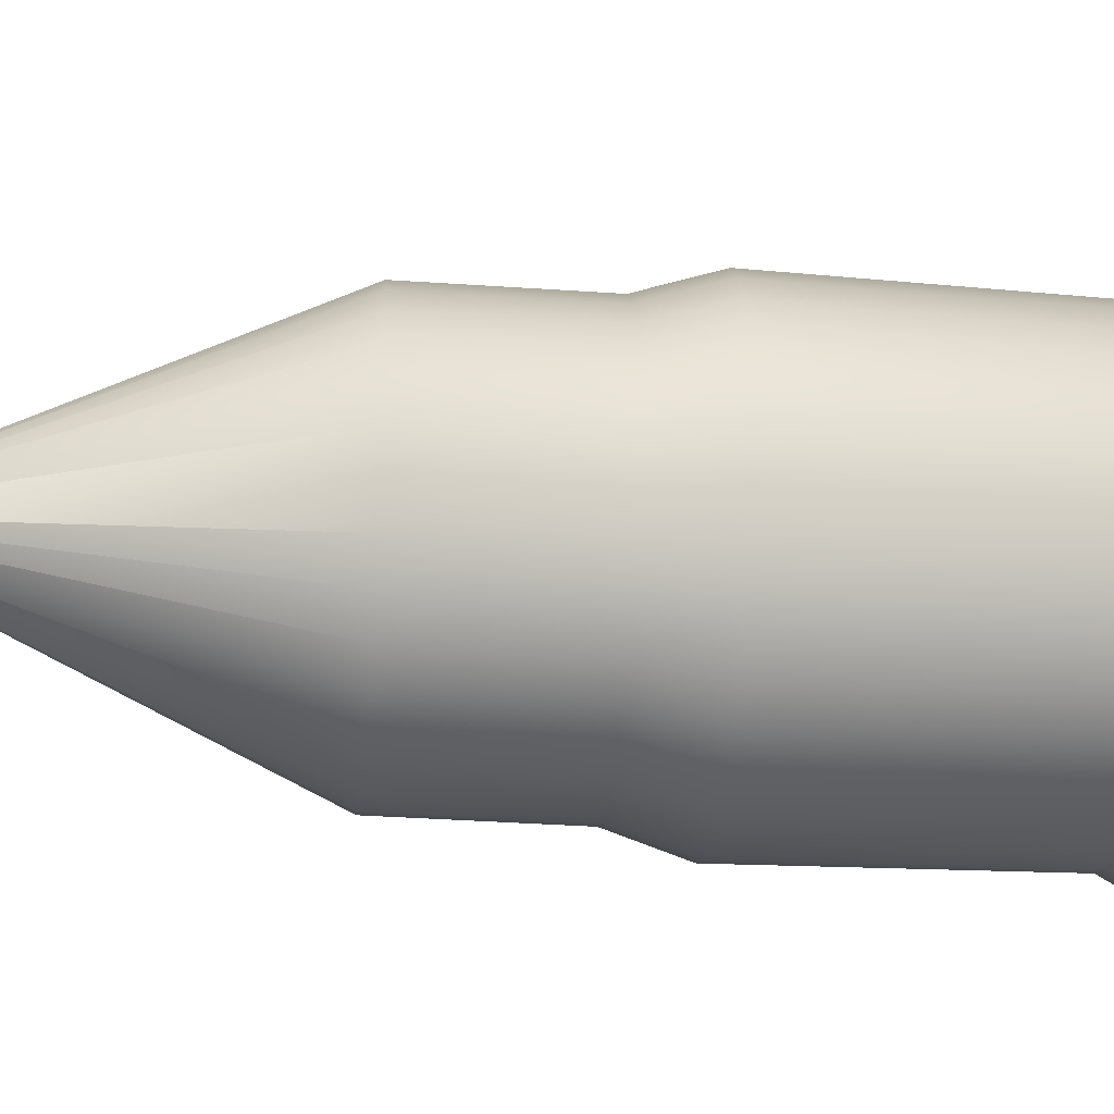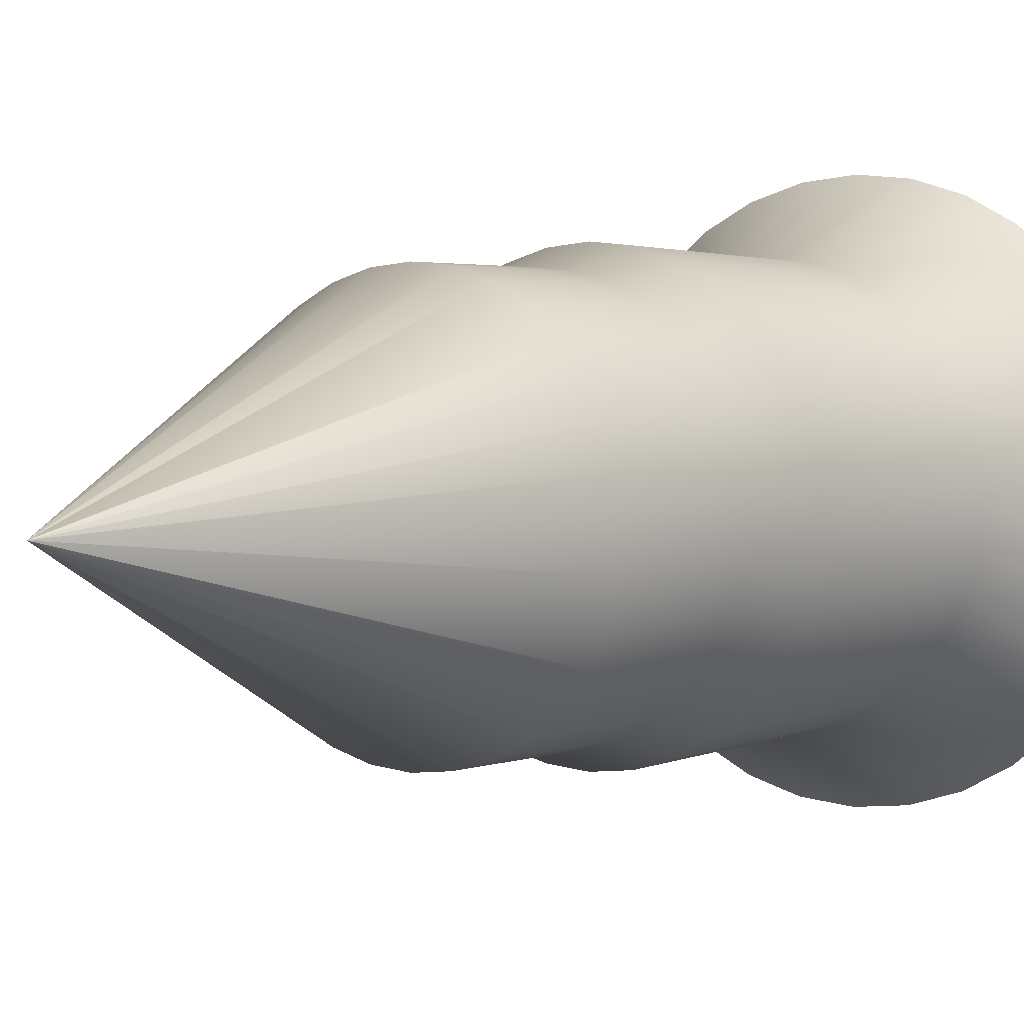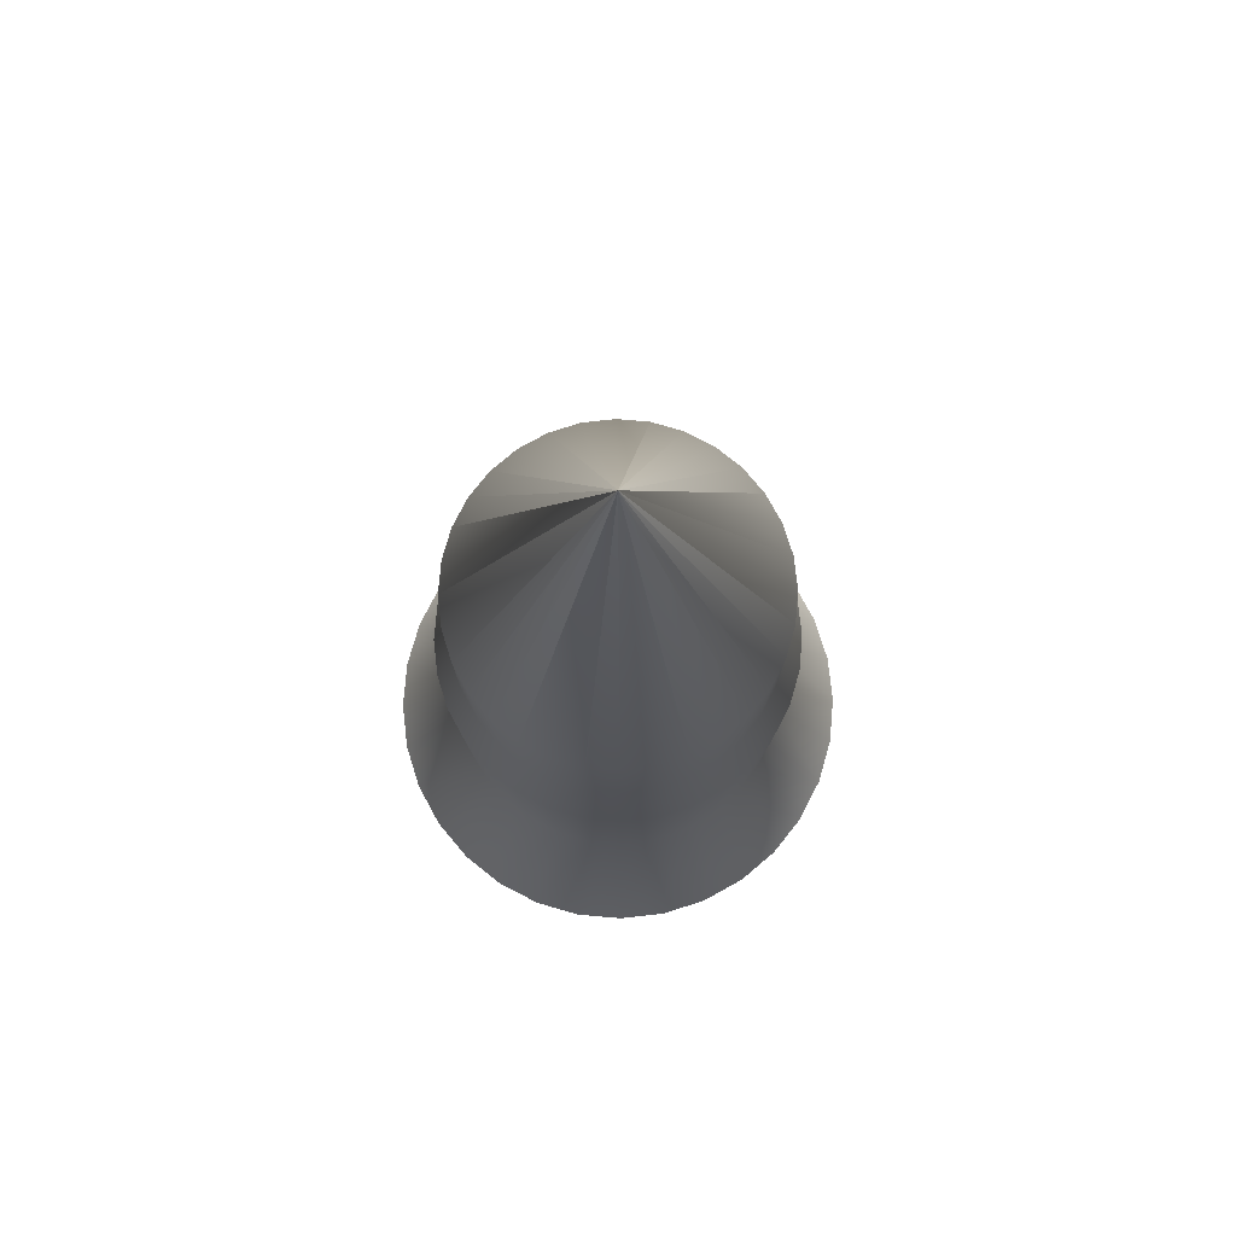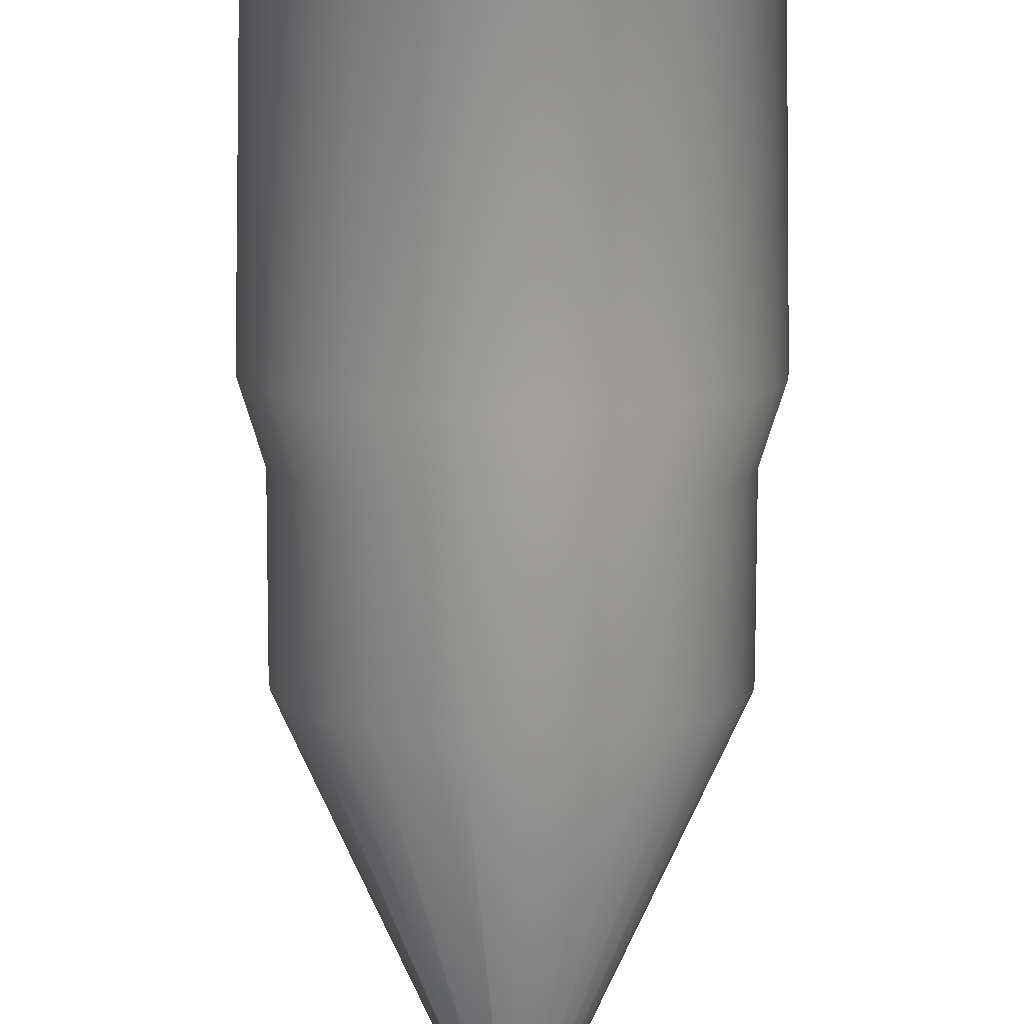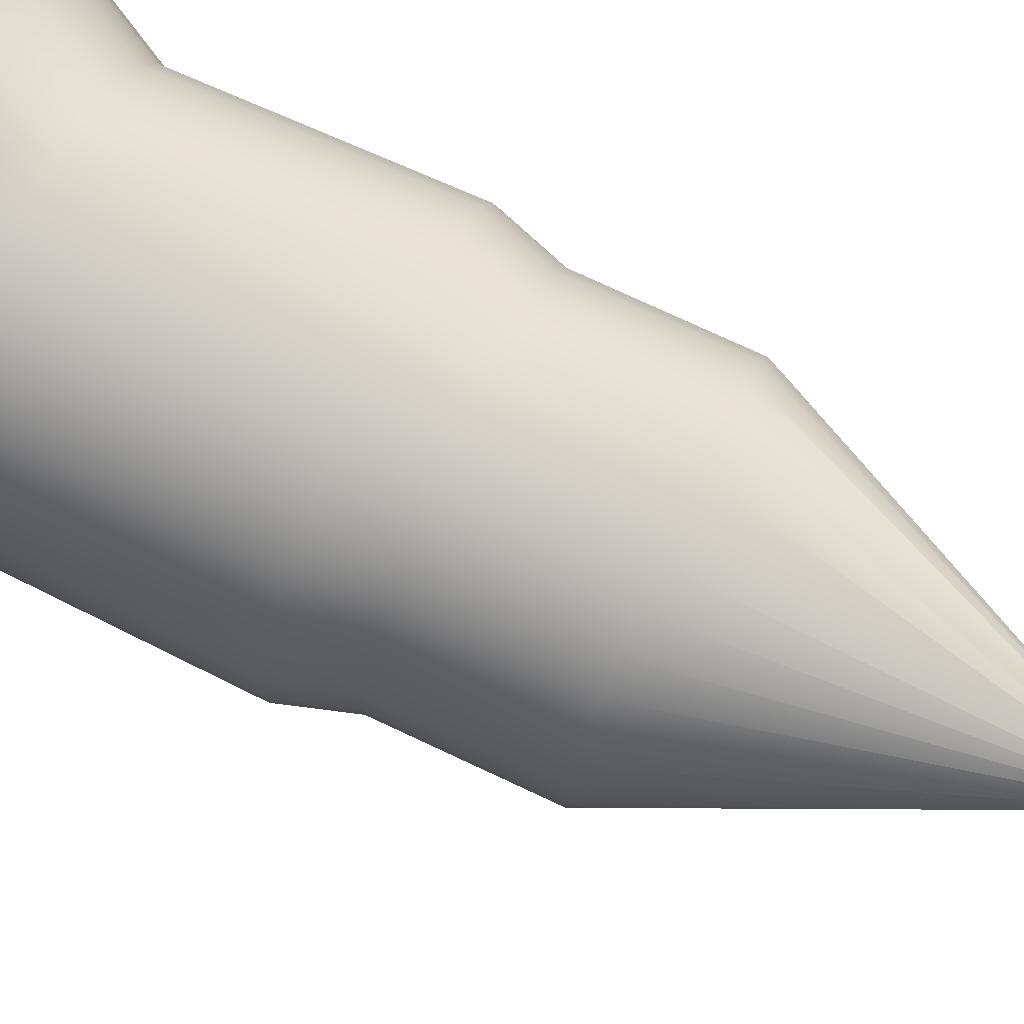
<metadata>
{"format":"obj","ext":"obj","renderer":"f3d","projection":"perspective","resolution":1024,"background":"white","views":[{"elev":-36.5,"azim":84.9,"up":"+Y"},{"elev":2.3,"azim":34.4,"up":"+Y"},{"elev":78.2,"azim":168.0,"up":"+Z"},{"elev":-79.4,"azim":179.9,"up":"+Y"},{"elev":74.3,"azim":-64.8,"up":"+Y"}]}
</metadata>
<code>
o Cylinder
v 0 0.949 -1.591
v 0 1 2
v 0.1851 0.9308 -1.591
v 0.1951 0.9808 2
v 0.3632 0.8768 -1.591
v 0.3827 0.9239 2
v 0.5273 0.7891 -1.591
v 0.5556 0.8315 2
v 0.6711 0.6711 -1.591
v 0.7071 0.7071 2
v 0.7891 0.5273 -1.591
v 0.8315 0.5556 2
v 0.8768 0.3632 -1.591
v 0.9239 0.3827 2
v 0.9308 0.1851 -1.591
v 0.9808 0.1951 2
v 0.949 0 -1.591
v 1 -0 2
v 0.9308 -0.1851 -1.591
v 0.9808 -0.1951 2
v 0.8768 -0.3632 -1.591
v 0.9239 -0.3827 2
v 0.7891 -0.5273 -1.591
v 0.8315 -0.5556 2
v 0.6711 -0.6711 -1.591
v 0.7071 -0.7071 2
v 0.5273 -0.7891 -1.591
v 0.5556 -0.8315 2
v 0.3632 -0.8768 -1.591
v 0.3827 -0.9239 2
v 0.1851 -0.9308 -1.591
v 0.1951 -0.9808 2
v -0 -0.949 -1.591
v -0 -1 2
v -0.1851 -0.9308 -1.591
v -0.1951 -0.9808 2
v -0.3632 -0.8768 -1.591
v -0.3827 -0.9239 2
v -0.5273 -0.7891 -1.591
v -0.5556 -0.8315 2
v -0.6711 -0.6711 -1.591
v -0.7071 -0.7071 2
v -0.7891 -0.5273 -1.591
v -0.8315 -0.5556 2
v -0.8768 -0.3632 -1.591
v -0.9239 -0.3827 2
v -0.9308 -0.1851 -1.591
v -0.9808 -0.1951 2
v -0.949 0 -1.591
v -1 -0 2
v -0.9308 0.1851 -1.591
v -0.9808 0.1951 2
v -0.8768 0.3632 -1.591
v -0.9239 0.3827 2
v -0.7891 0.5273 -1.591
v -0.8315 0.5556 2
v -0.6711 0.6711 -1.591
v -0.7071 0.7071 2
v -0.5273 0.7891 -1.591
v -0.5556 0.8315 2
v -0.3632 0.8768 -1.591
v -0.3827 0.9239 2
v -0.1851 0.9308 -1.591
v -0.1951 0.9808 2
v -0 1.511 -1.6
v 0.2948 1.482 -1.6
v 0.5783 1.396 -1.6
v 0.8396 1.257 -1.6
v 1.069 1.069 -1.6
v 1.257 0.8396 -1.6
v 1.396 0.5783 -1.6
v 1.482 0.2948 -1.6
v 1.511 0 -1.6
v 1.482 -0.2948 -1.6
v 1.396 -0.5783 -1.6
v 1.257 -0.8396 -1.6
v 1.069 -1.069 -1.6
v 0.8396 -1.257 -1.6
v 0.5783 -1.396 -1.6
v 0.2948 -1.482 -1.6
v -0 -1.511 -1.6
v -0.2948 -1.482 -1.6
v -0.5783 -1.396 -1.6
v -0.8396 -1.257 -1.6
v -1.069 -1.069 -1.6
v -1.257 -0.8396 -1.6
v -1.396 -0.5783 -1.6
v -1.482 -0.2948 -1.6
v -1.511 0 -1.6
v -1.482 0.2948 -1.6
v -1.396 0.5783 -1.6
v -1.257 0.8396 -1.6
v -1.069 1.069 -1.6
v -0.8396 1.257 -1.6
v -0.5783 1.396 -1.6
v -0.2948 1.482 -1.6
v 0 1 1.1
v 0.1951 0.9808 1.1
v 0.3827 0.9239 1.1
v 0.5556 0.8315 1.1
v 0.7071 0.7071 1.1
v 0.8315 0.5556 1.1
v 0.9239 0.3827 1.1
v 0.9808 0.1951 1.1
v 1 -0 1.1
v 0.9808 -0.1951 1.1
v 0.9239 -0.3827 1.1
v 0.8315 -0.5556 1.1
v 0.7071 -0.7071 1.1
v 0.5556 -0.8315 1.1
v 0.3827 -0.9239 1.1
v 0.1951 -0.9808 1.1
v -0 -1 1.1
v -0.1951 -0.9808 1.1
v -0.3827 -0.9239 1.1
v -0.5556 -0.8315 1.1
v -0.7071 -0.7071 1.1
v -0.8315 -0.5556 1.1
v -0.9239 -0.3827 1.1
v -0.9808 -0.1951 1.1
v -1 -0 1.1
v -0.9808 0.1951 1.1
v -0.9239 0.3827 1.1
v -0.8315 0.5556 1.1
v -0.7071 0.7071 1.1
v -0.5556 0.8315 1.1
v -0.3827 0.9239 1.1
v -0.1951 0.9808 1.1
v 0 -0 4.2
v 0 -0 4.2
v 0 -0 4.2
v 0 -0 4.2
v 0 -0 4.2
v 0 -0 4.2
v 0 -0 4.2
v 0 -0 4.2
v 0 -0 4.2
v 0 -0 4.2
v 0 -0 4.2
v 0 -0 4.2
v 0 -0 4.2
v 0 -0 4.2
v 0 -0 4.2
v 0 -0 4.2
v 0 -0 4.2
v 0 -0 4.2
v 0 -0 4.2
v 0 -0 4.2
v 0 -0 4.2
v 0 -0 4.2
v 0 -0 4.2
v 0 -0 4.2
v 0 -0 4.2
v 0 -0 4.2
v 0 -0 4.2
v 0 -0 4.2
v 0 -0 4.2
v 0 -0 4.2
v 0 -0 4.2
v 0 -0 4.2
v 0.2119 1.065 -0.79
v 0.4157 1.004 -0.79
v 0.6035 0.9032 -0.79
v 0.7681 0.7681 -0.79
v 0.9032 0.6035 -0.79
v 1.004 0.4157 -0.79
v 1.065 0.2119 -0.79
v 1.086 0 -0.79
v 1.065 -0.2119 -0.79
v 1.004 -0.4157 -0.79
v 0.9032 -0.6035 -0.79
v 0.7681 -0.7681 -0.79
v 0.6035 -0.9032 -0.79
v 0.4157 -1.004 -0.79
v 0.2119 -1.065 -0.79
v -0 -1.086 -0.79
v -0.2119 -1.065 -0.79
v -0.4157 -1.004 -0.79
v -0.6035 -0.9032 -0.79
v -0.7681 -0.7681 -0.79
v -0.9032 -0.6035 -0.79
v -1.004 -0.4157 -0.79
v -1.065 -0.2119 -0.79
v -1.086 0 -0.79
v -1.065 0.2119 -0.79
v -1.004 0.4157 -0.79
v -0.9032 0.6035 -0.79
v -0.7681 0.7681 -0.79
v -0.6035 0.9032 -0.79
v -0.4157 1.004 -0.79
v -0.2119 1.065 -0.79
v -0 1.086 -0.79
v -0 1.119 0.722
v 0.2183 1.097 0.722
v 0.4282 1.034 0.722
v 0.6217 0.9304 0.722
v 0.7912 0.7912 0.722
v 0.9304 0.6217 0.722
v 1.034 0.4282 0.722
v 1.097 0.2183 0.722
v 1.119 -0 0.722
v 1.097 -0.2183 0.722
v 1.034 -0.4282 0.722
v 0.9304 -0.6217 0.722
v 0.7912 -0.7912 0.722
v 0.6217 -0.9304 0.722
v 0.4282 -1.034 0.722
v 0.2183 -1.097 0.722
v -0 -1.119 0.722
v -0.2183 -1.097 0.722
v -0.4282 -1.034 0.722
v -0.6217 -0.9304 0.722
v -0.7912 -0.7912 0.722
v -0.9304 -0.6217 0.722
v -1.034 -0.4282 0.722
v -1.097 -0.2183 0.722
v -1.119 -0 0.722
v -1.097 0.2183 0.722
v -1.034 0.4282 0.722
v -0.9304 0.6217 0.722
v -0.7912 0.7912 0.722
v -0.6217 0.9304 0.722
v -0.4282 1.034 0.722
v -0.2183 1.097 0.722
f 2 98 97
f 4 99 98
f 6 100 99
f 8 101 100
f 10 102 101
f 12 103 102
f 14 104 103
f 16 105 104
f 18 106 105
f 20 107 106
f 22 108 107
f 24 109 108
f 26 110 109
f 28 111 110
f 30 112 111
f 32 113 112
f 34 114 113
f 36 115 114
f 38 116 115
f 40 117 116
f 42 118 117
f 44 119 118
f 46 120 119
f 48 121 120
f 50 122 121
f 52 123 122
f 54 124 123
f 56 125 124
f 58 126 125
f 60 127 126
f 6 129 131
f 62 128 127
f 64 97 128
f 15 31 47
f 96 1 63
f 61 96 63
f 94 61 59
f 57 94 59
f 92 57 55
f 91 55 53
f 90 53 51
f 89 51 49
f 88 49 47
f 87 47 45
f 86 45 43
f 85 43 41
f 84 41 39
f 37 84 39
f 82 37 35
f 81 35 33
f 80 33 31
f 29 80 31
f 27 79 29
f 77 27 25
f 23 77 25
f 75 23 21
f 74 21 19
f 17 74 19
f 72 17 15
f 71 15 13
f 11 71 13
f 69 11 9
f 7 69 9
f 67 7 5
f 66 5 3
f 65 3 1
f 128 193 224
f 127 224 223
f 126 223 222
f 221 126 222
f 124 221 220
f 123 220 219
f 122 219 218
f 217 122 218
f 120 217 216
f 119 216 215
f 214 119 215
f 213 118 214
f 116 213 212
f 115 212 211
f 114 211 210
f 113 210 209
f 112 209 208
f 111 208 207
f 110 207 206
f 205 110 206
f 108 205 204
f 203 108 204
f 106 203 202
f 201 106 202
f 104 201 200
f 103 200 199
f 102 199 198
f 197 102 198
f 100 197 196
f 99 196 195
f 98 195 194
f 97 194 193
f 143 142 136
f 24 139 140
f 42 148 149
f 60 157 158
f 16 135 136
f 34 144 145
f 50 154 52
f 6 132 8
f 26 140 141
f 44 149 150
f 62 158 159
f 16 137 18
f 34 146 36
f 54 154 155
f 10 132 133
f 28 141 142
f 46 150 151
f 64 159 160
f 20 137 138
f 38 146 147
f 56 155 156
f 12 133 134
f 28 143 30
f 46 152 48
f 4 130 129
f 64 130 2
f 20 139 22
f 40 147 148
f 58 156 157
f 14 134 135
f 32 143 144
f 50 152 153
f 192 66 65
f 161 67 66
f 162 68 67
f 163 69 68
f 69 165 70
f 165 71 70
f 166 72 71
f 72 168 73
f 168 74 73
f 169 75 74
f 170 76 75
f 171 77 76
f 77 173 78
f 173 79 78
f 174 80 79
f 175 81 80
f 81 177 82
f 177 83 82
f 178 84 83
f 179 85 84
f 180 86 85
f 181 87 86
f 87 183 88
f 88 184 89
f 184 90 89
f 90 186 91
f 186 92 91
f 92 188 93
f 93 189 94
f 189 95 94
f 190 96 95
f 191 65 96
f 193 161 192
f 194 162 161
f 195 163 162
f 196 164 163
f 197 165 164
f 198 166 165
f 199 167 166
f 167 201 168
f 201 169 168
f 202 170 169
f 203 171 170
f 204 172 171
f 205 173 172
f 206 174 173
f 207 175 174
f 208 176 175
f 209 177 176
f 210 178 177
f 211 179 178
f 212 180 179
f 213 181 180
f 214 182 181
f 215 183 182
f 216 184 183
f 217 185 184
f 218 186 185
f 219 187 186
f 187 221 188
f 221 189 188
f 222 190 189
f 223 191 190
f 191 193 192
f 2 4 98
f 4 6 99
f 6 8 100
f 8 10 101
f 10 12 102
f 12 14 103
f 14 16 104
f 16 18 105
f 18 20 106
f 20 22 107
f 22 24 108
f 24 26 109
f 26 28 110
f 28 30 111
f 30 32 112
f 32 34 113
f 34 36 114
f 36 38 115
f 38 40 116
f 40 42 117
f 42 44 118
f 44 46 119
f 46 48 120
f 48 50 121
f 50 52 122
f 52 54 123
f 54 56 124
f 56 58 125
f 58 60 126
f 60 62 127
f 6 4 129
f 62 64 128
f 64 2 97
f 63 1 3
f 3 5 7
f 7 9 11
f 11 13 15
f 15 17 19
f 19 21 23
f 23 25 27
f 27 29 31
f 31 33 39
f 33 35 39
f 35 37 39
f 39 41 47
f 41 43 47
f 43 45 47
f 47 49 51
f 51 53 55
f 55 57 59
f 59 61 63
f 63 3 7
f 7 11 63
f 11 15 63
f 15 19 23
f 23 27 31
f 47 51 63
f 51 55 63
f 55 59 63
f 15 23 31
f 31 39 47
f 63 15 47
f 96 65 1
f 61 95 96
f 94 95 61
f 57 93 94
f 92 93 57
f 91 92 55
f 90 91 53
f 89 90 51
f 88 89 49
f 87 88 47
f 86 87 45
f 85 86 43
f 84 85 41
f 37 83 84
f 82 83 37
f 81 82 35
f 80 81 33
f 29 79 80
f 27 78 79
f 77 78 27
f 23 76 77
f 75 76 23
f 74 75 21
f 17 73 74
f 72 73 17
f 71 72 15
f 11 70 71
f 69 70 11
f 7 68 69
f 67 68 7
f 66 67 5
f 65 66 3
f 128 97 193
f 127 128 224
f 126 127 223
f 221 125 126
f 124 125 221
f 123 124 220
f 122 123 219
f 217 121 122
f 120 121 217
f 119 120 216
f 214 118 119
f 213 117 118
f 116 117 213
f 115 116 212
f 114 115 211
f 113 114 210
f 112 113 209
f 111 112 208
f 110 111 207
f 205 109 110
f 108 109 205
f 203 107 108
f 106 107 203
f 201 105 106
f 104 105 201
f 103 104 200
f 102 103 199
f 197 101 102
f 100 101 197
f 99 100 196
f 98 99 195
f 97 98 194
f 131 129 130
f 160 159 158
f 132 131 130
f 160 158 157
f 133 132 130
f 160 157 156
f 134 133 130
f 160 156 155
f 135 134 130
f 155 154 153
f 135 130 160
f 155 153 152
f 136 135 160
f 155 152 151
f 138 137 136
f 160 155 151
f 139 138 136
f 160 151 150
f 140 139 136
f 160 150 149
f 141 140 136
f 160 149 148
f 142 141 136
f 160 148 147
f 136 160 147
f 146 145 144
f 136 147 146
f 146 144 143
f 136 146 143
f 24 22 139
f 42 40 148
f 60 58 157
f 16 14 135
f 34 32 144
f 50 153 154
f 6 131 132
f 26 24 140
f 44 42 149
f 62 60 158
f 16 136 137
f 34 145 146
f 54 52 154
f 10 8 132
f 28 26 141
f 46 44 150
f 64 62 159
f 20 18 137
f 38 36 146
f 56 54 155
f 12 10 133
f 28 142 143
f 46 151 152
f 4 2 130
f 64 160 130
f 20 138 139
f 40 38 147
f 58 56 156
f 14 12 134
f 32 30 143
f 50 48 152
f 192 161 66
f 161 162 67
f 162 163 68
f 163 164 69
f 69 164 165
f 165 166 71
f 166 167 72
f 72 167 168
f 168 169 74
f 169 170 75
f 170 171 76
f 171 172 77
f 77 172 173
f 173 174 79
f 174 175 80
f 175 176 81
f 81 176 177
f 177 178 83
f 178 179 84
f 179 180 85
f 180 181 86
f 181 182 87
f 87 182 183
f 88 183 184
f 184 185 90
f 90 185 186
f 186 187 92
f 92 187 188
f 93 188 189
f 189 190 95
f 190 191 96
f 191 192 65
f 193 194 161
f 194 195 162
f 195 196 163
f 196 197 164
f 197 198 165
f 198 199 166
f 199 200 167
f 167 200 201
f 201 202 169
f 202 203 170
f 203 204 171
f 204 205 172
f 205 206 173
f 206 207 174
f 207 208 175
f 208 209 176
f 209 210 177
f 210 211 178
f 211 212 179
f 212 213 180
f 213 214 181
f 214 215 182
f 215 216 183
f 216 217 184
f 217 218 185
f 218 219 186
f 219 220 187
f 187 220 221
f 221 222 189
f 222 223 190
f 223 224 191
f 191 224 193

</code>
